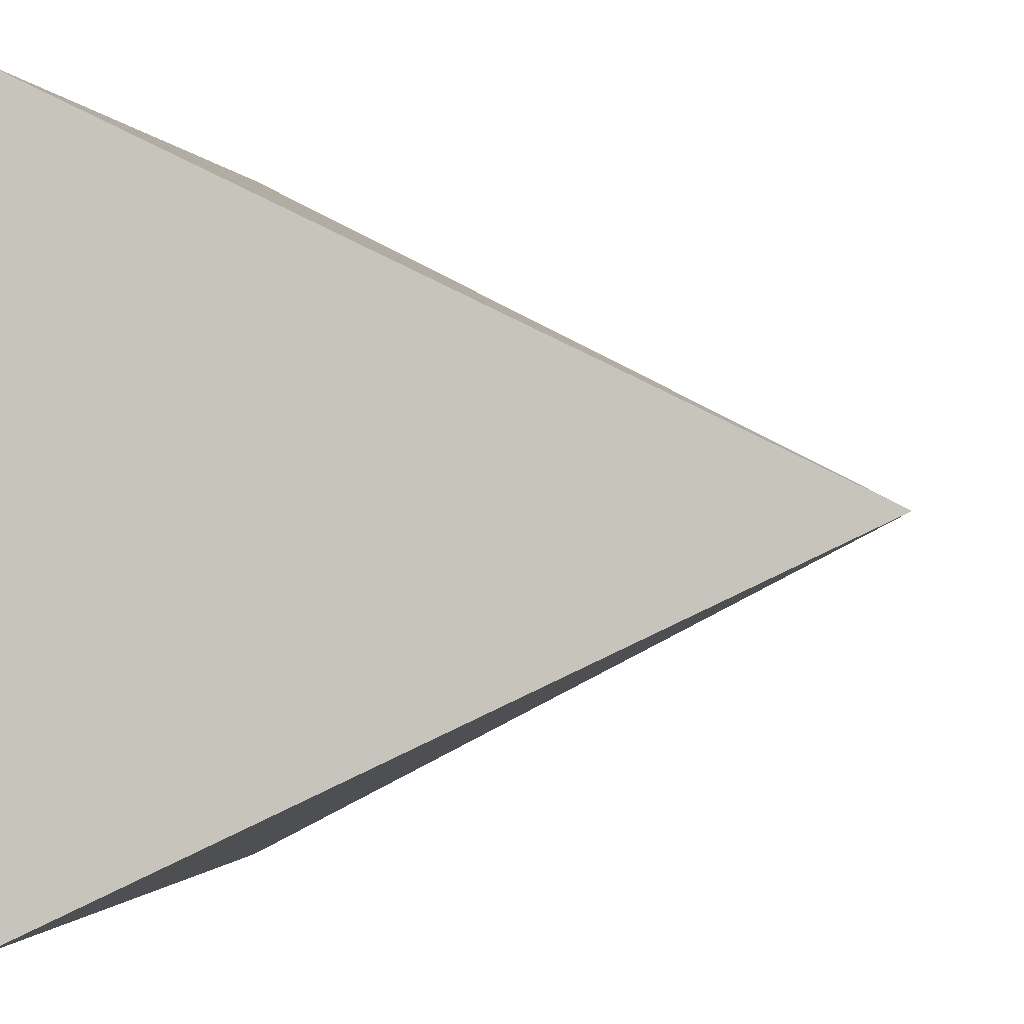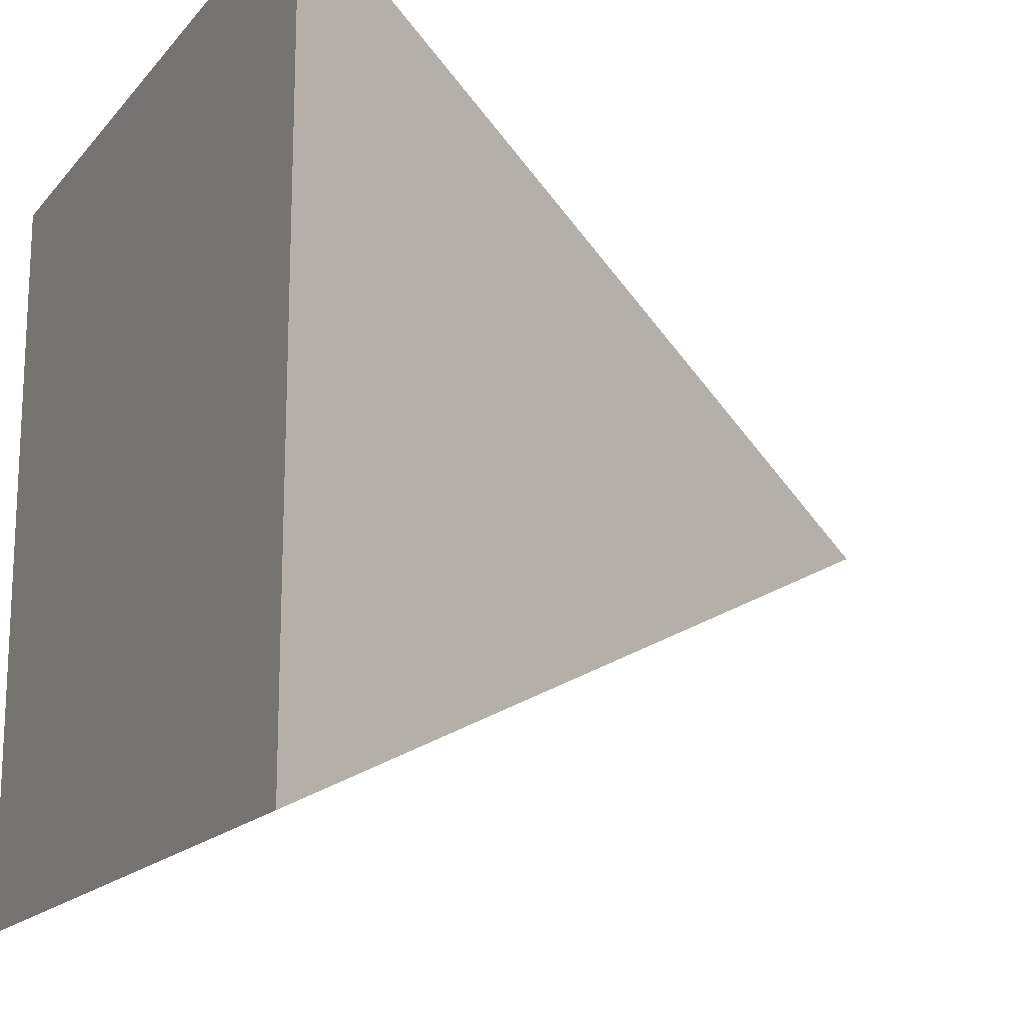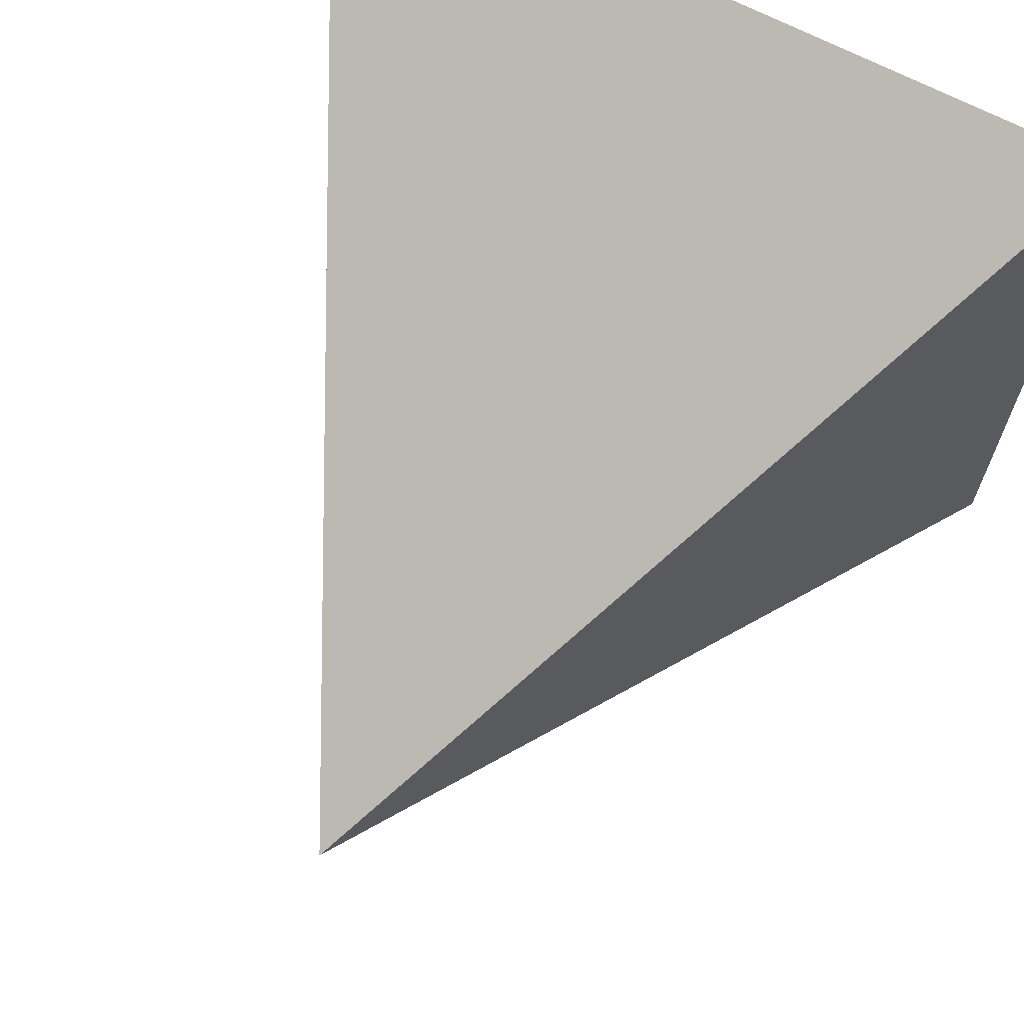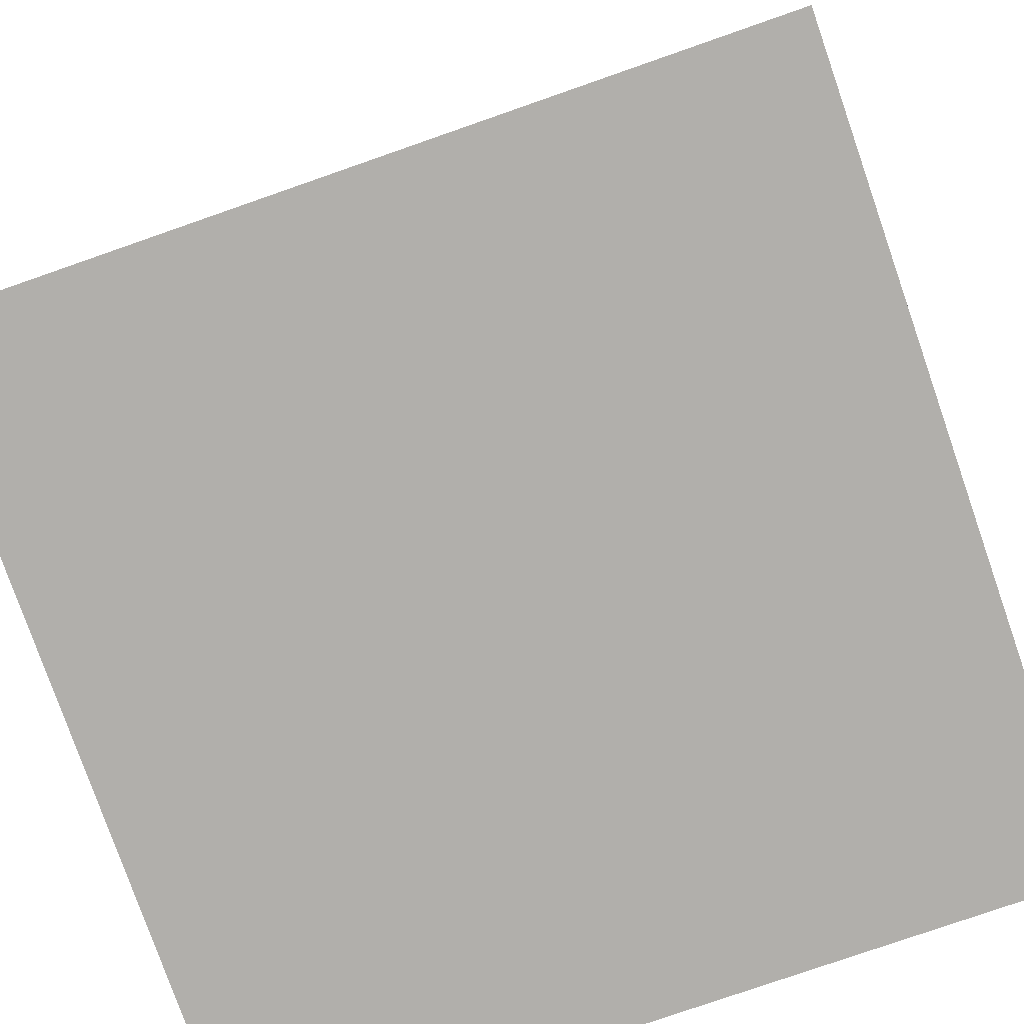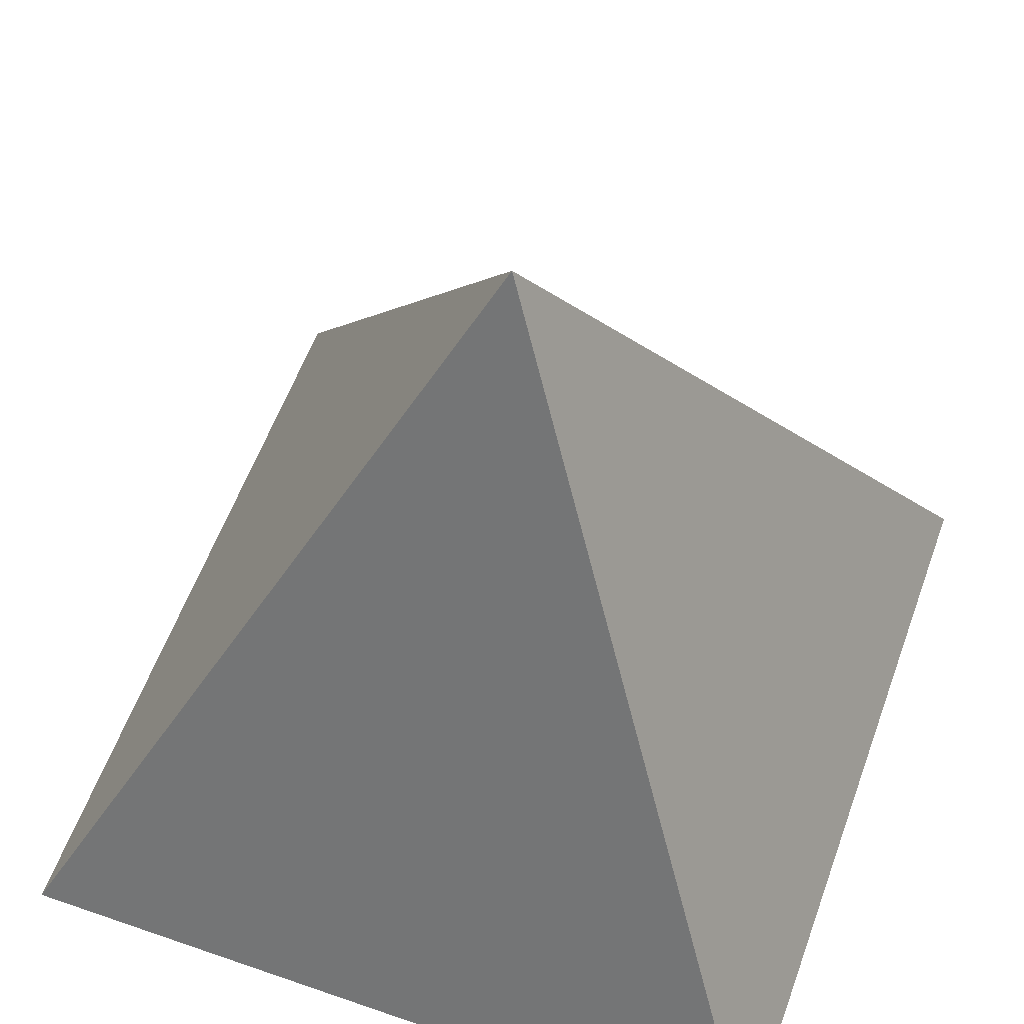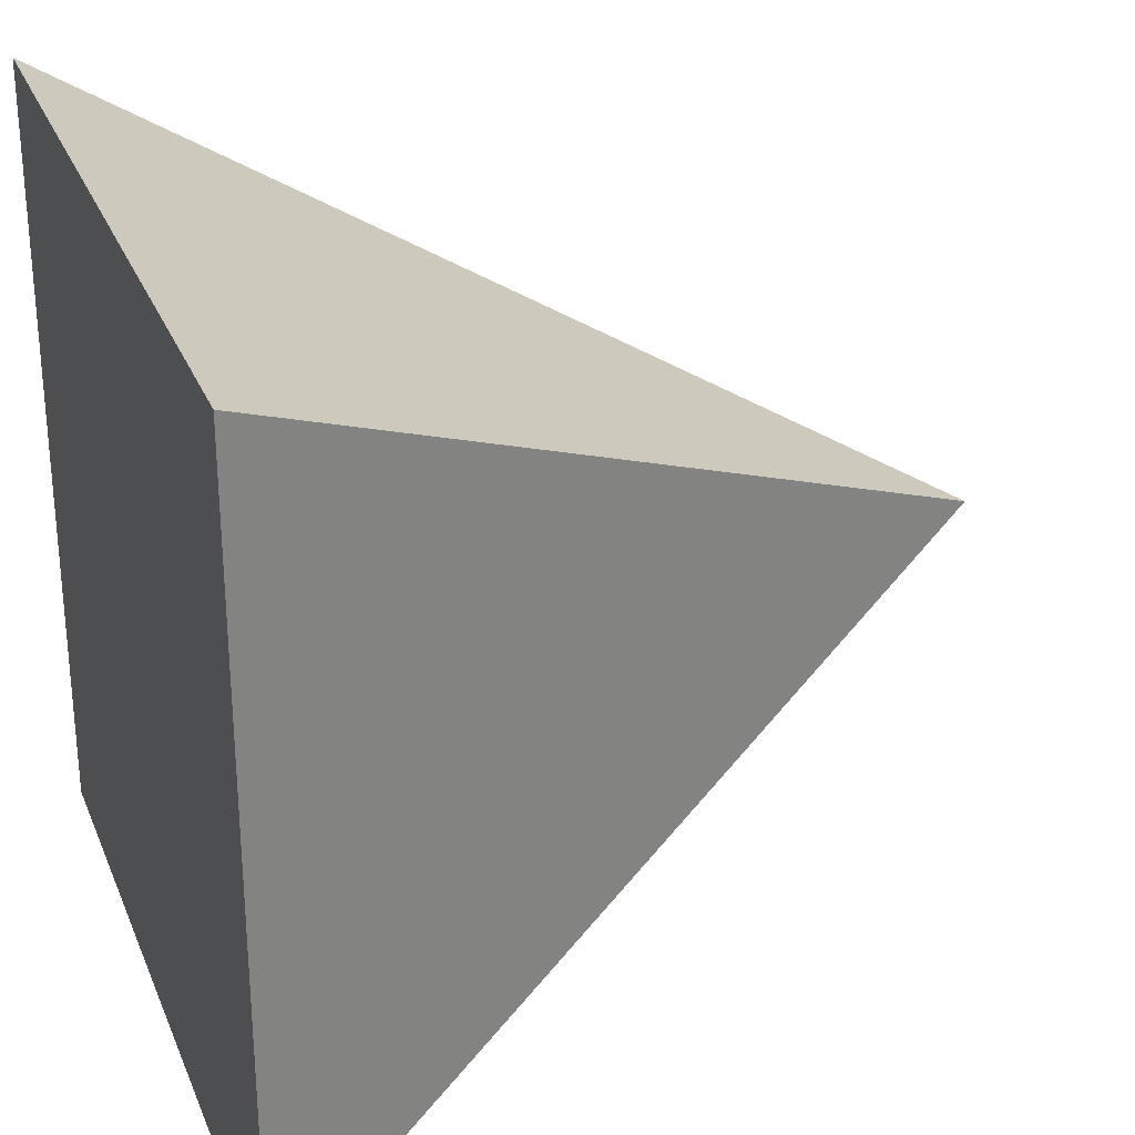
<metadata>
{"format":"obj","ext":"obj","renderer":"f3d","projection":"perspective","resolution":1024,"background":"white","views":[{"elev":-0.7,"azim":-77.7,"up":"+Y"},{"elev":-16.6,"azim":-116.2,"up":"+Y"},{"elev":68.2,"azim":27.5,"up":"+Y"},{"elev":-78.2,"azim":-70.8,"up":"+Z"},{"elev":57.9,"azim":-70.2,"up":"+Z"},{"elev":28.4,"azim":-109.3,"up":"+Y"}]}
</metadata>
<code>
g default
v 0 0 0
v 1 0 0
v 1 1 0
v 0 1 0
g
v 0.5 0.5 1
g default
f 1 4 3 2
f 1 2 5
f 2 3 5
f 3 5 4
f 1 5 4

</code>
